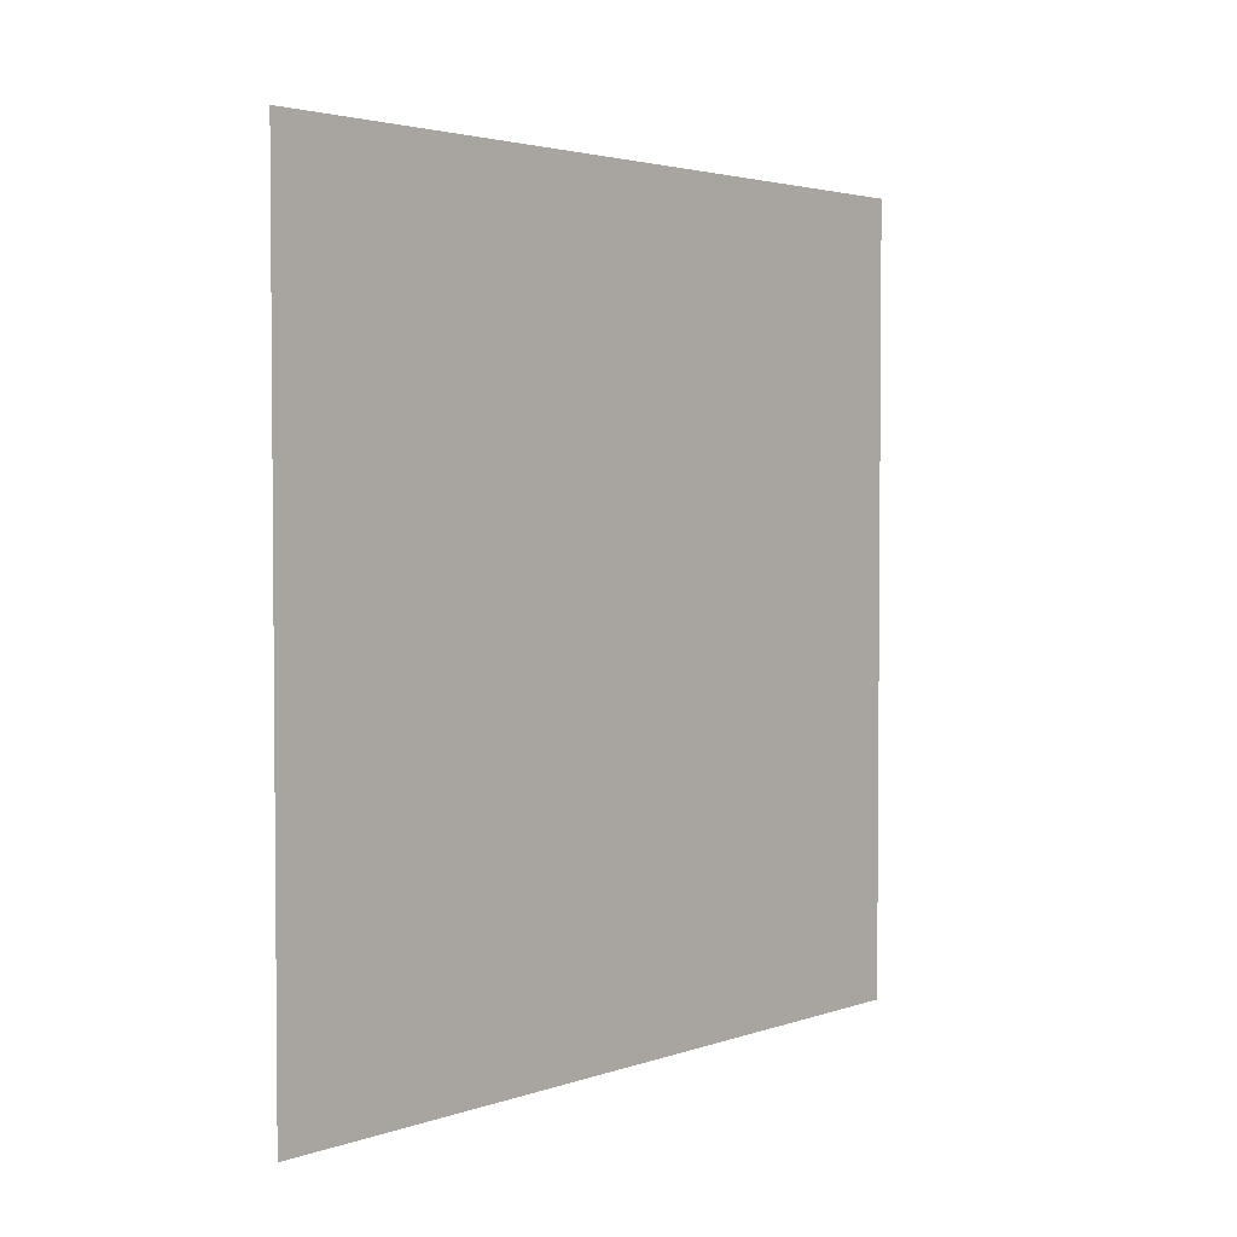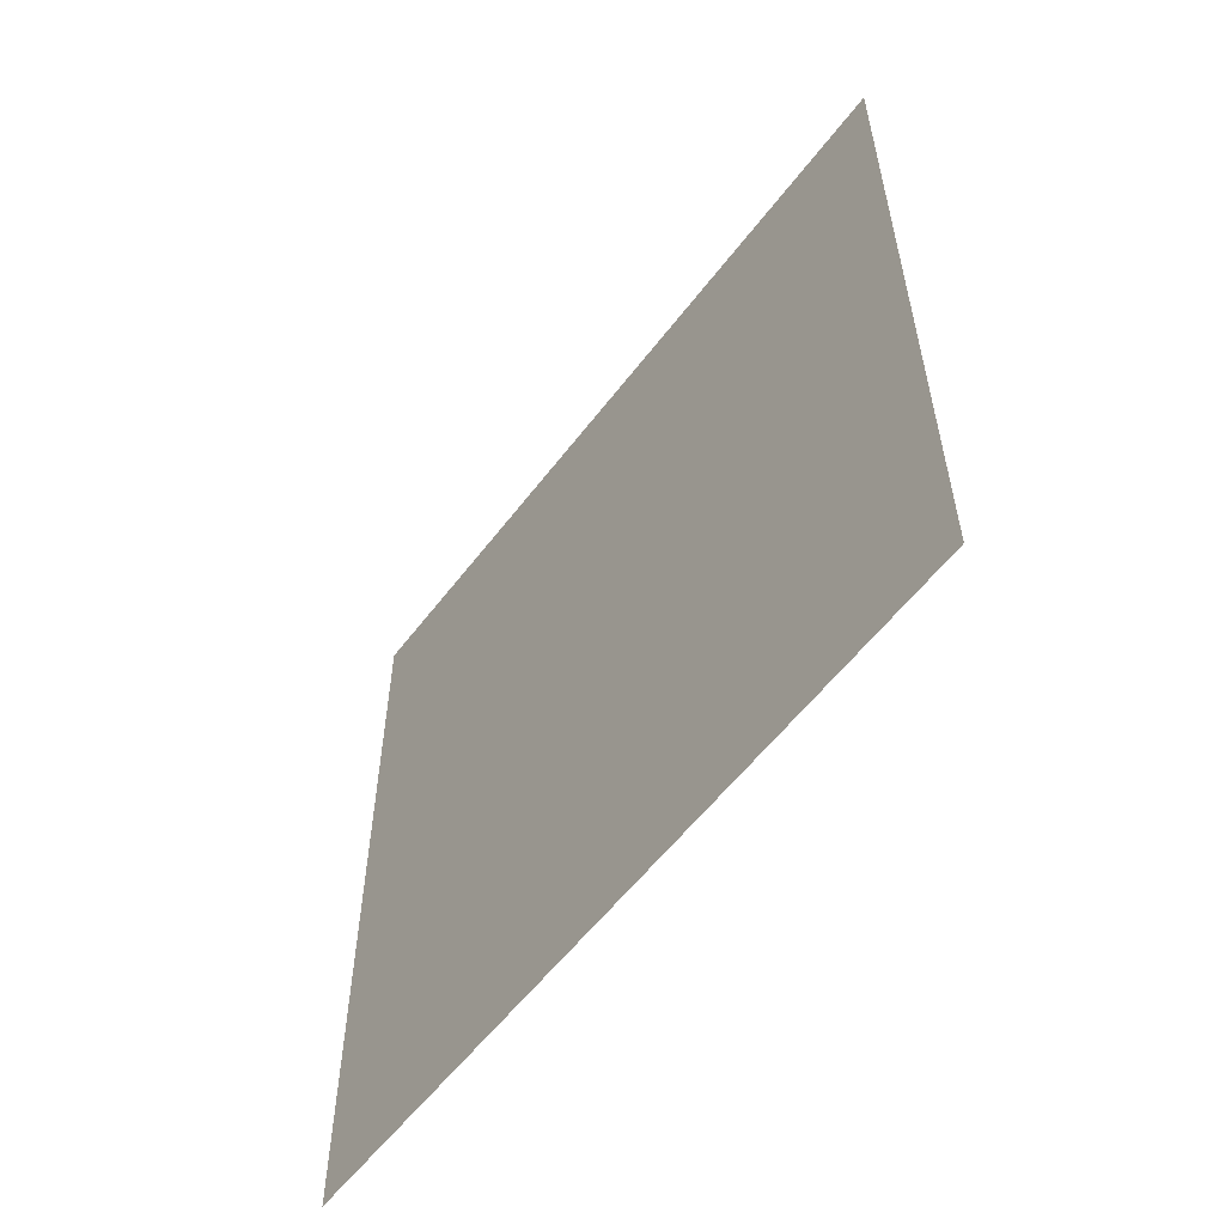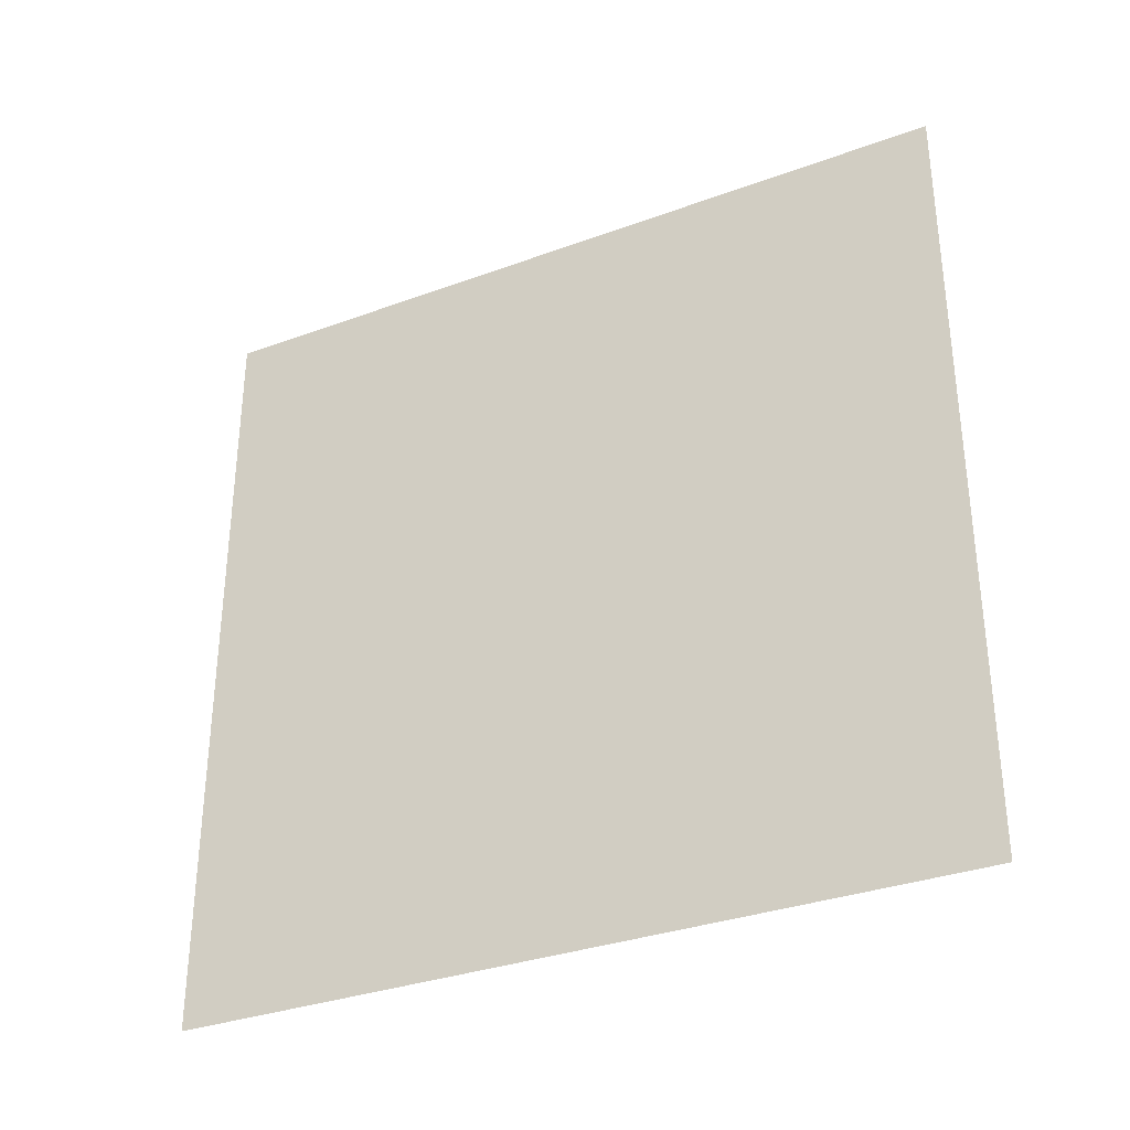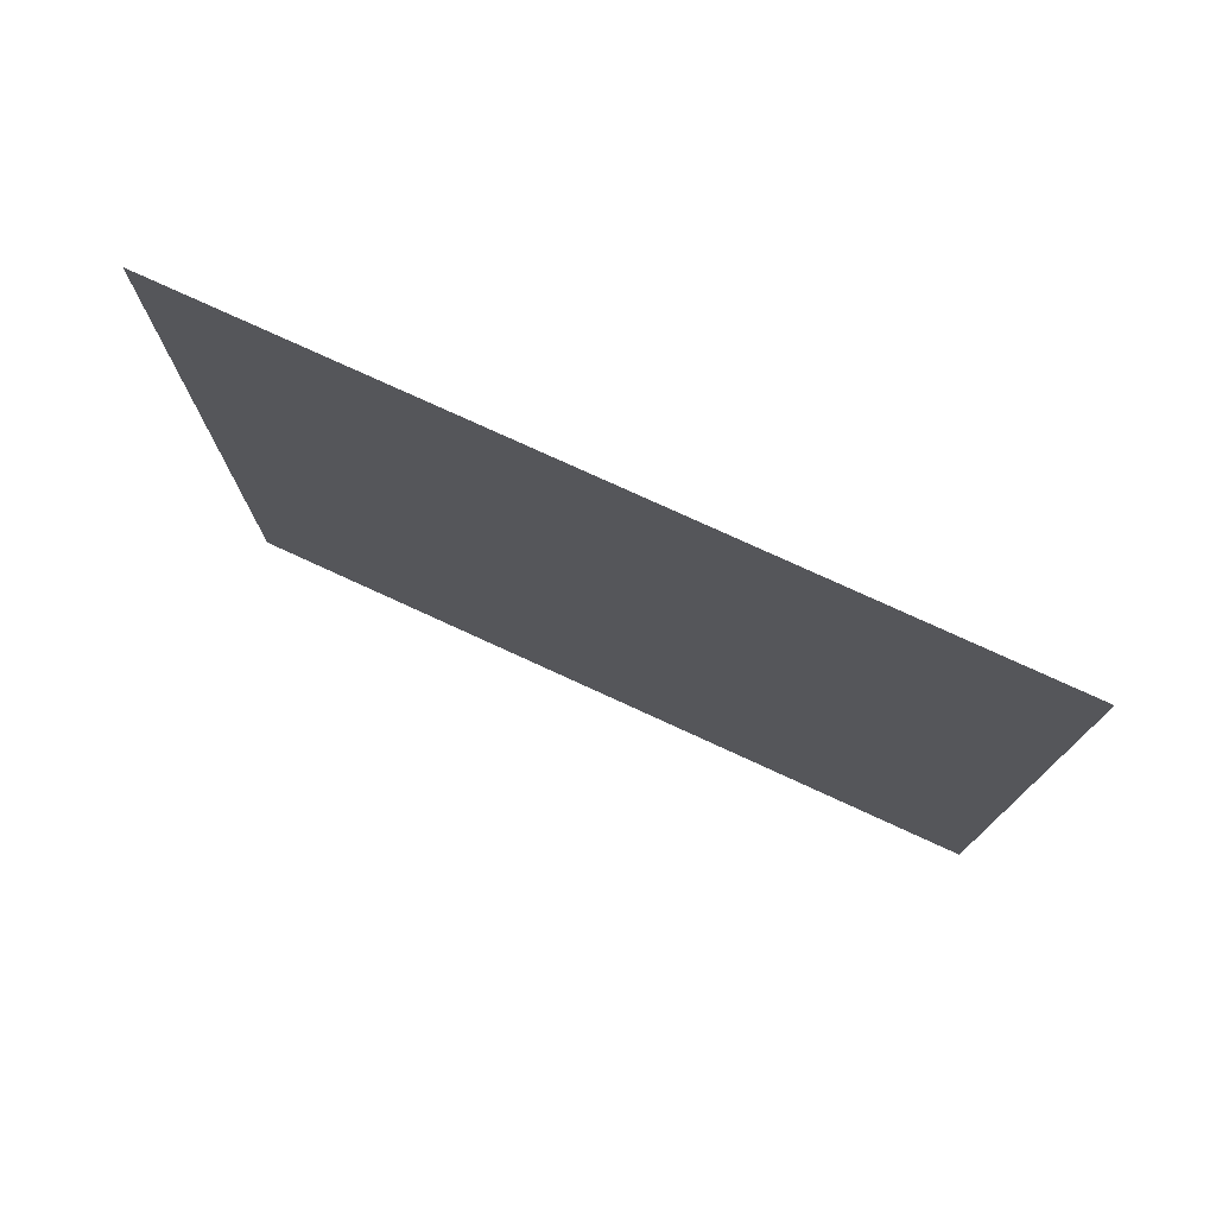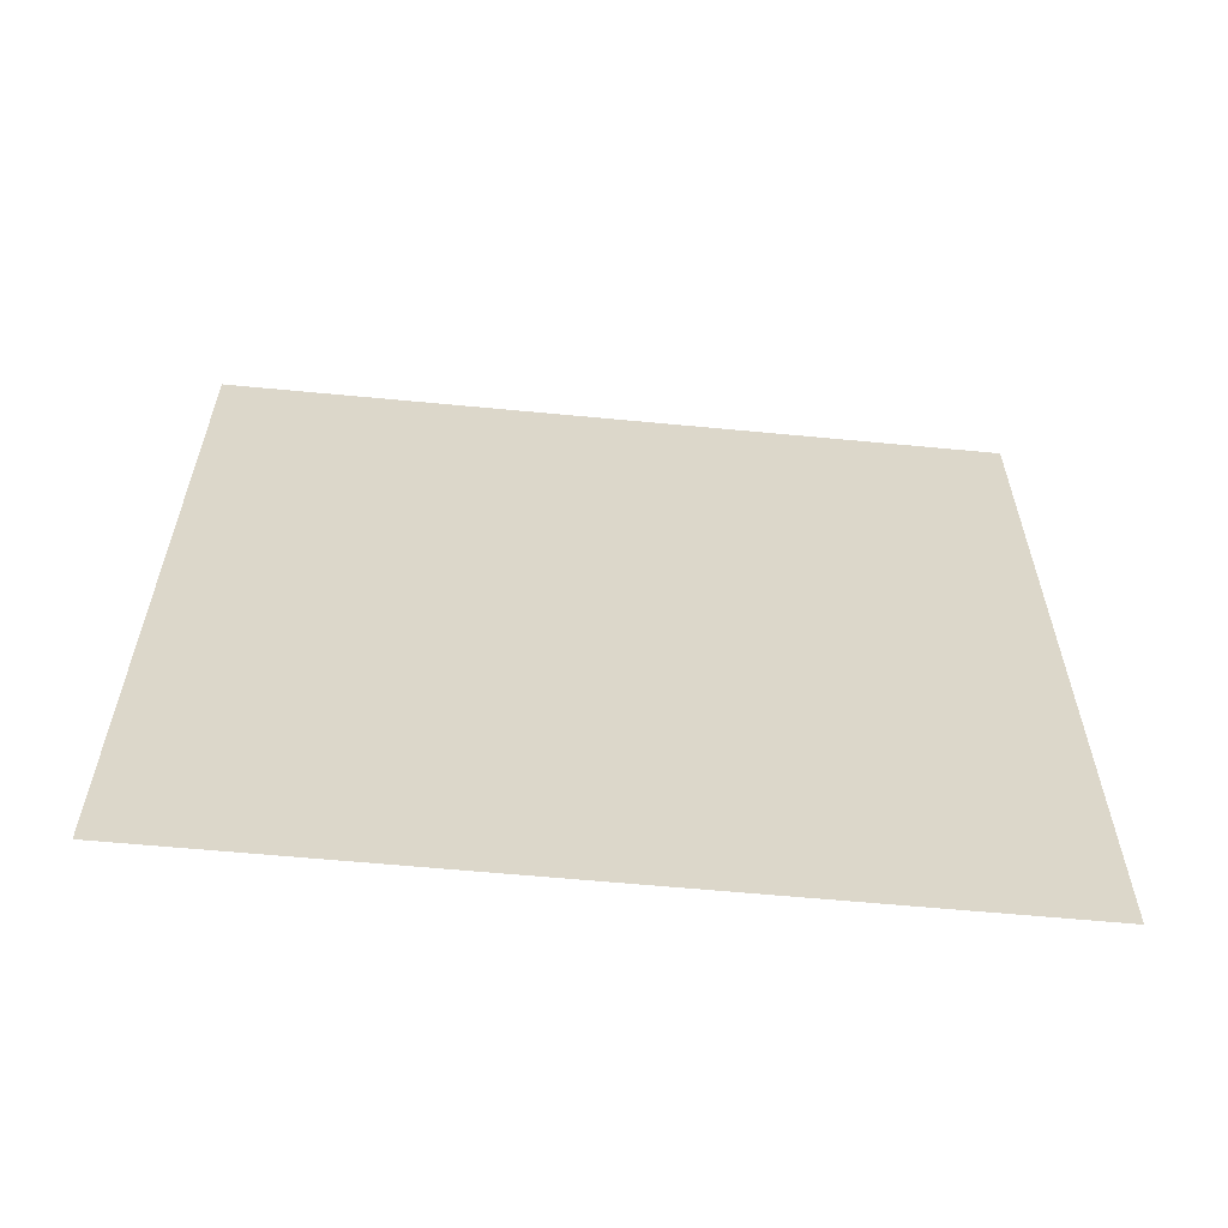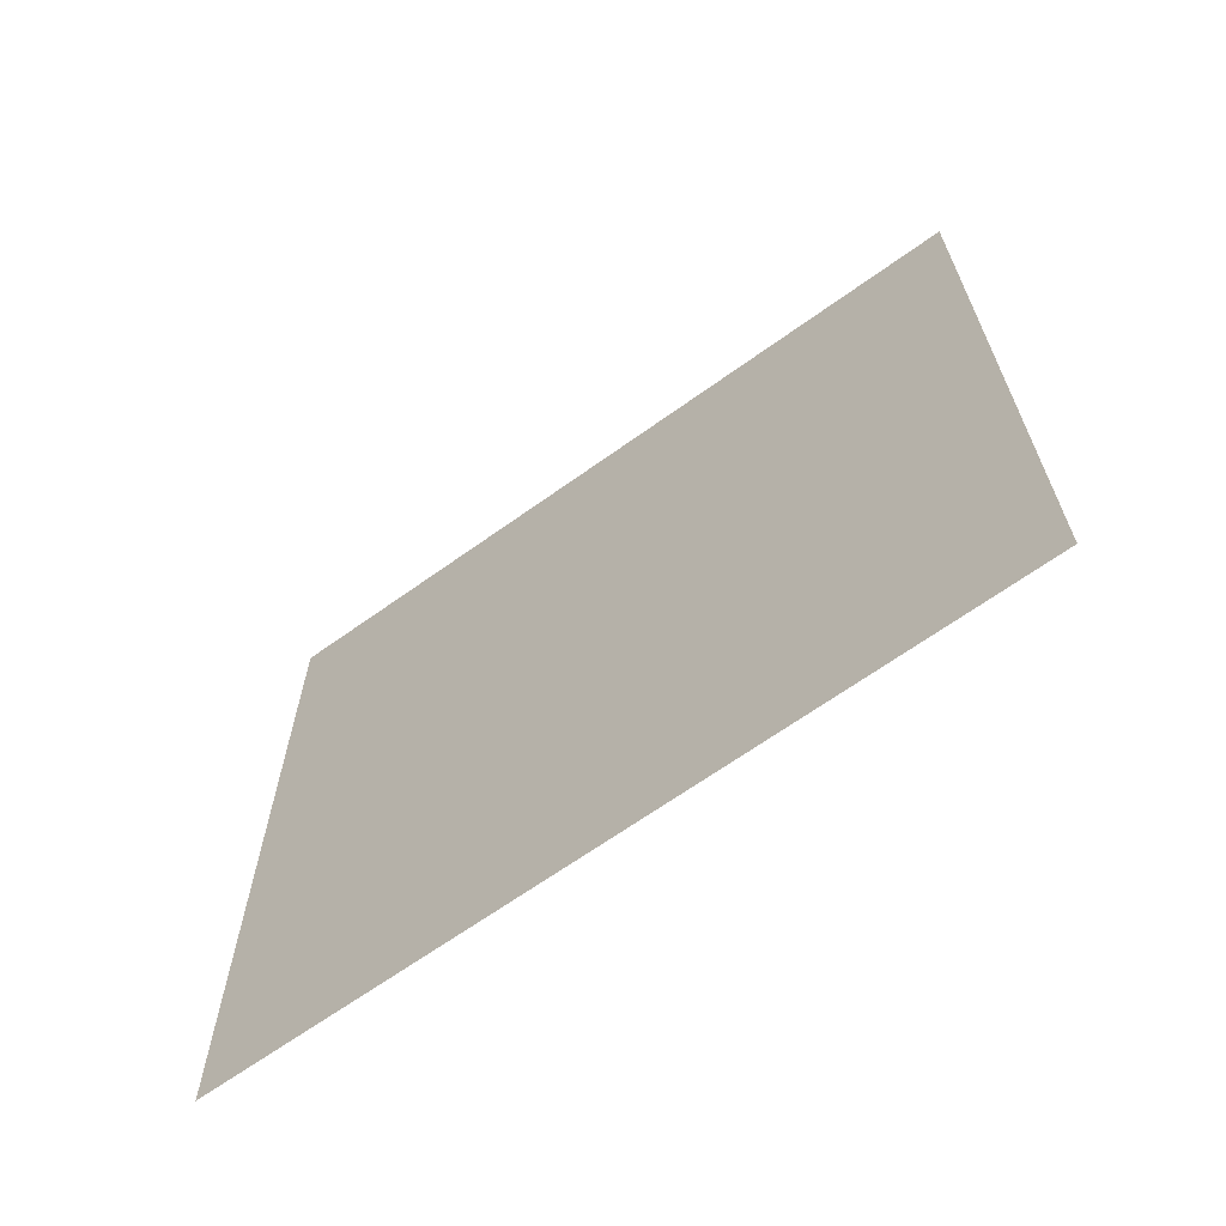
<metadata>
{"format":"obj","ext":"obj","renderer":"f3d","projection":"perspective","resolution":1024,"background":"white","views":[{"elev":3.0,"azim":40.6,"up":"+Y"},{"elev":-56.5,"azim":-36.6,"up":"+Z"},{"elev":-33.0,"azim":-63.1,"up":"+Z"},{"elev":76.6,"azim":-65.3,"up":"+Y"},{"elev":-60.1,"azim":84.4,"up":"+Y"},{"elev":-65.6,"azim":125.9,"up":"+Y"}]}
</metadata>
<code>
v -1000 -1000 -1000
v -1000 1000 -1000
v -1000 -1000 1000
v -1000 1000 1000
o ungrouped
g ungrouped
f 3 1 4
f 1 2 4

</code>
